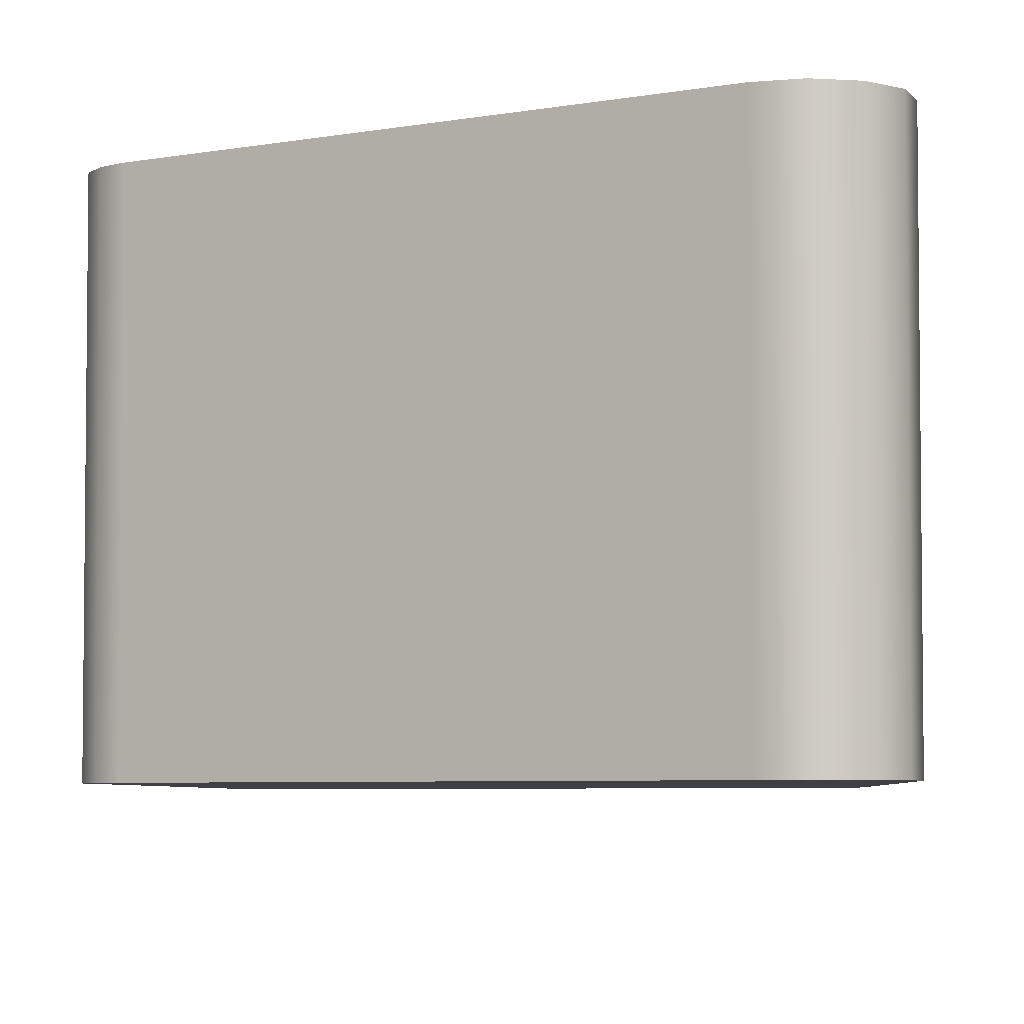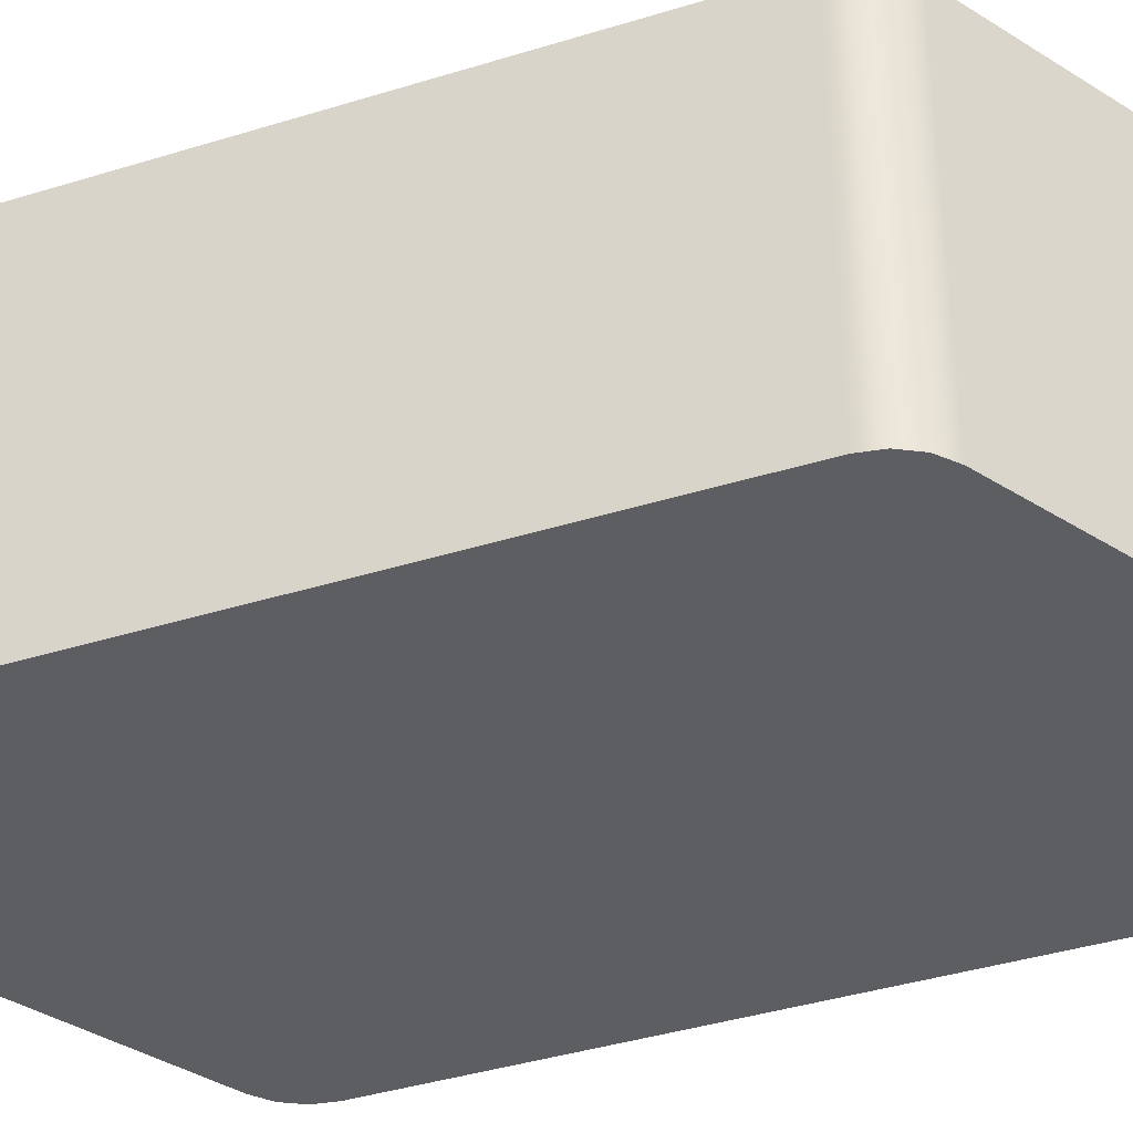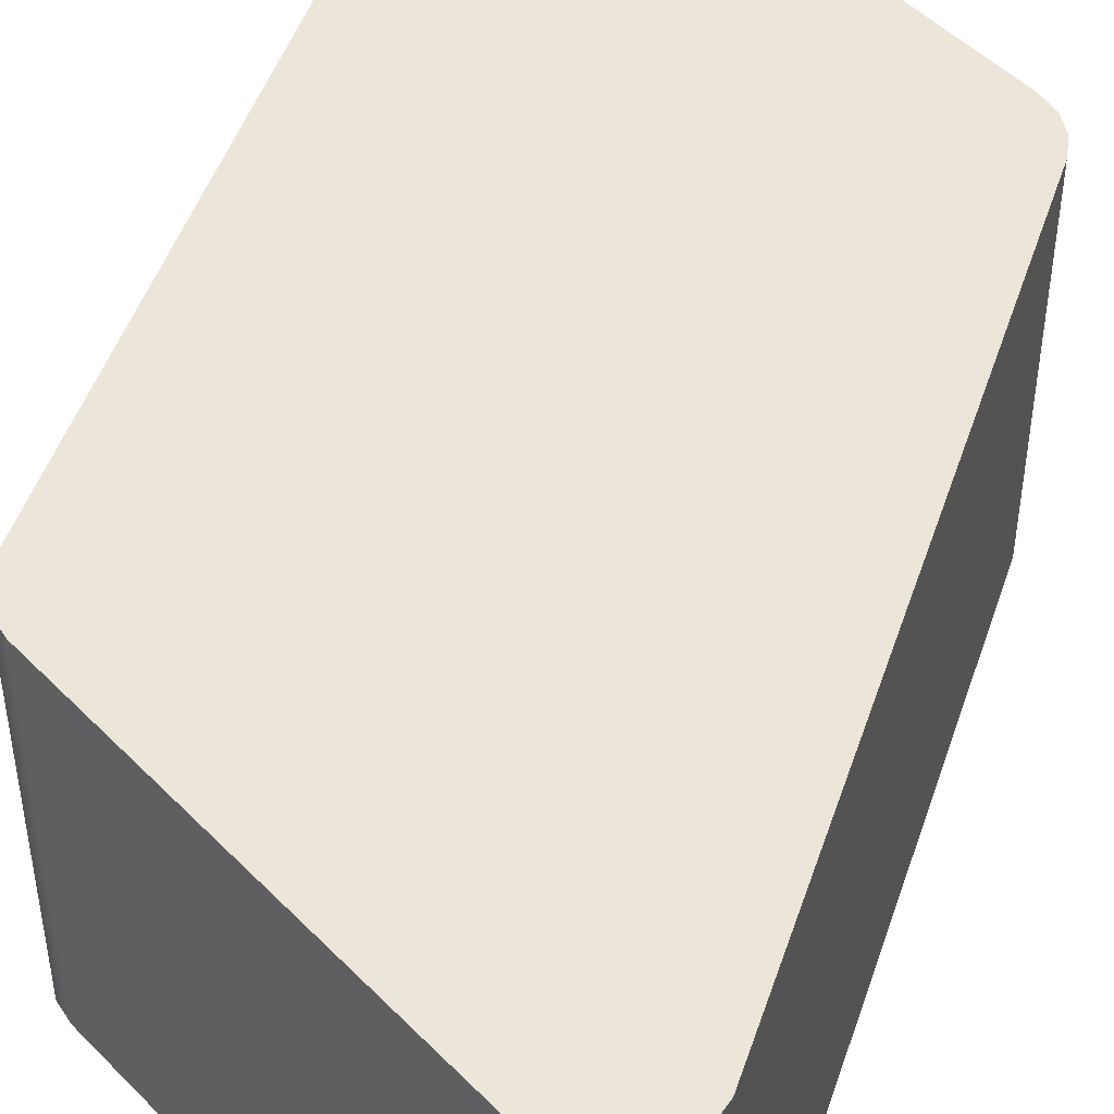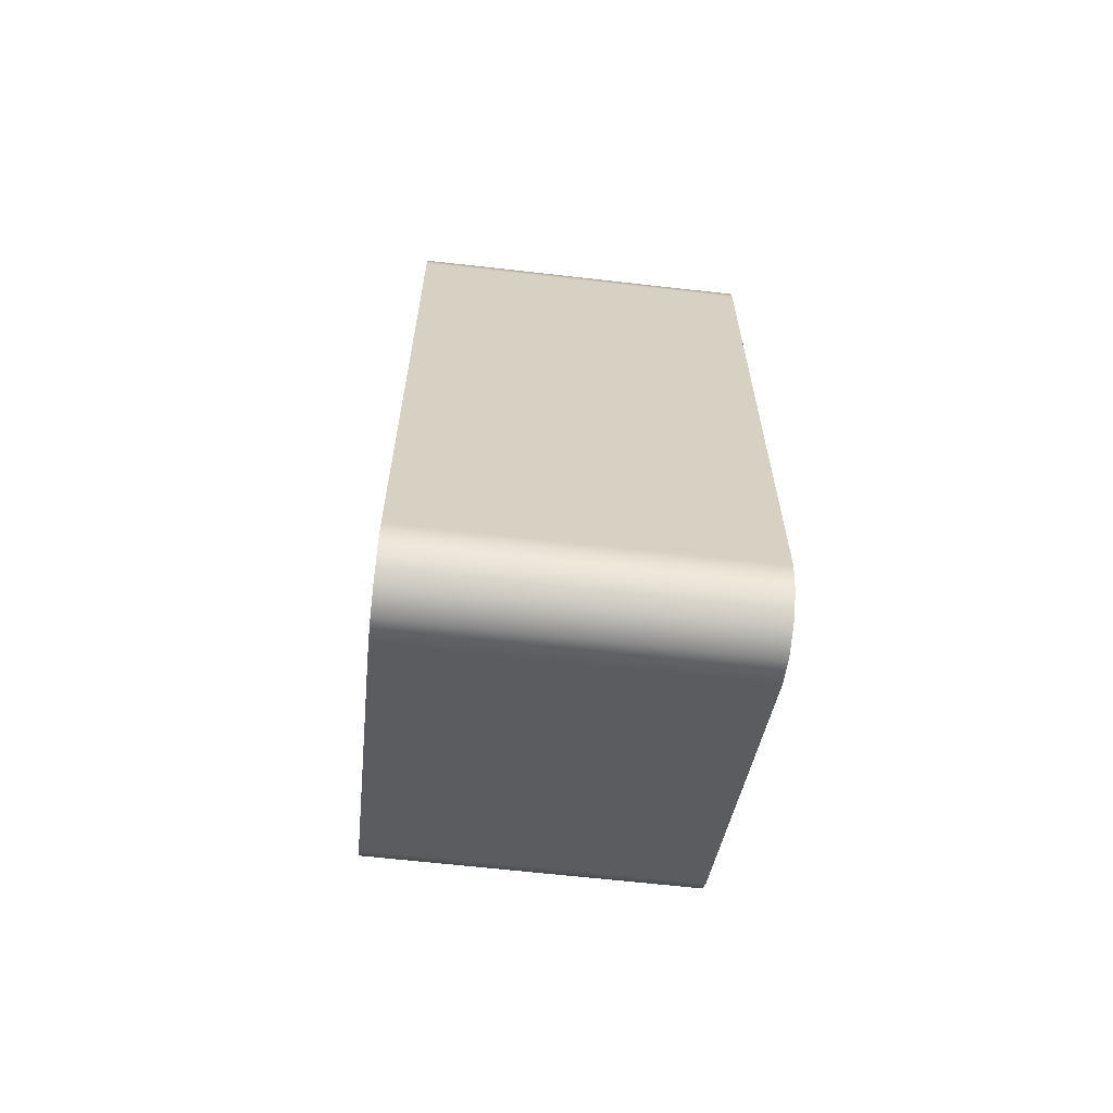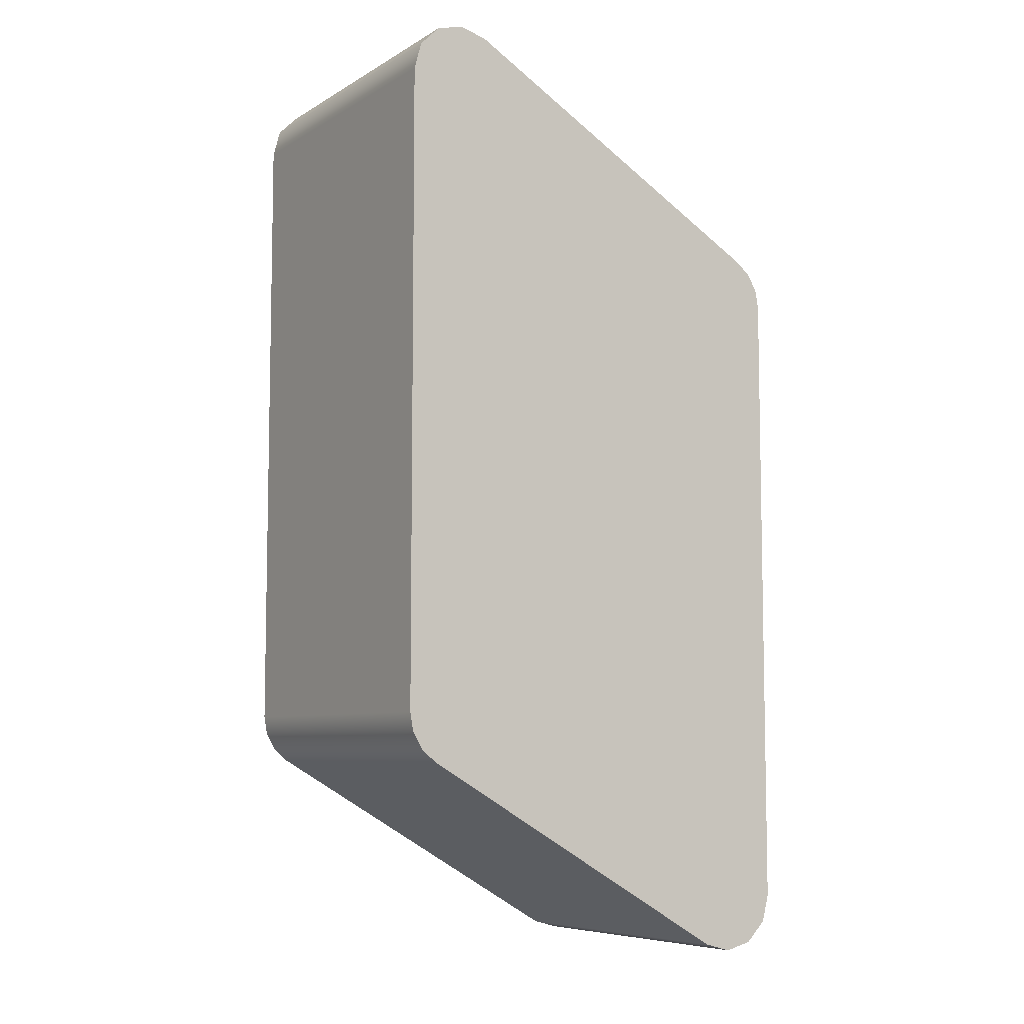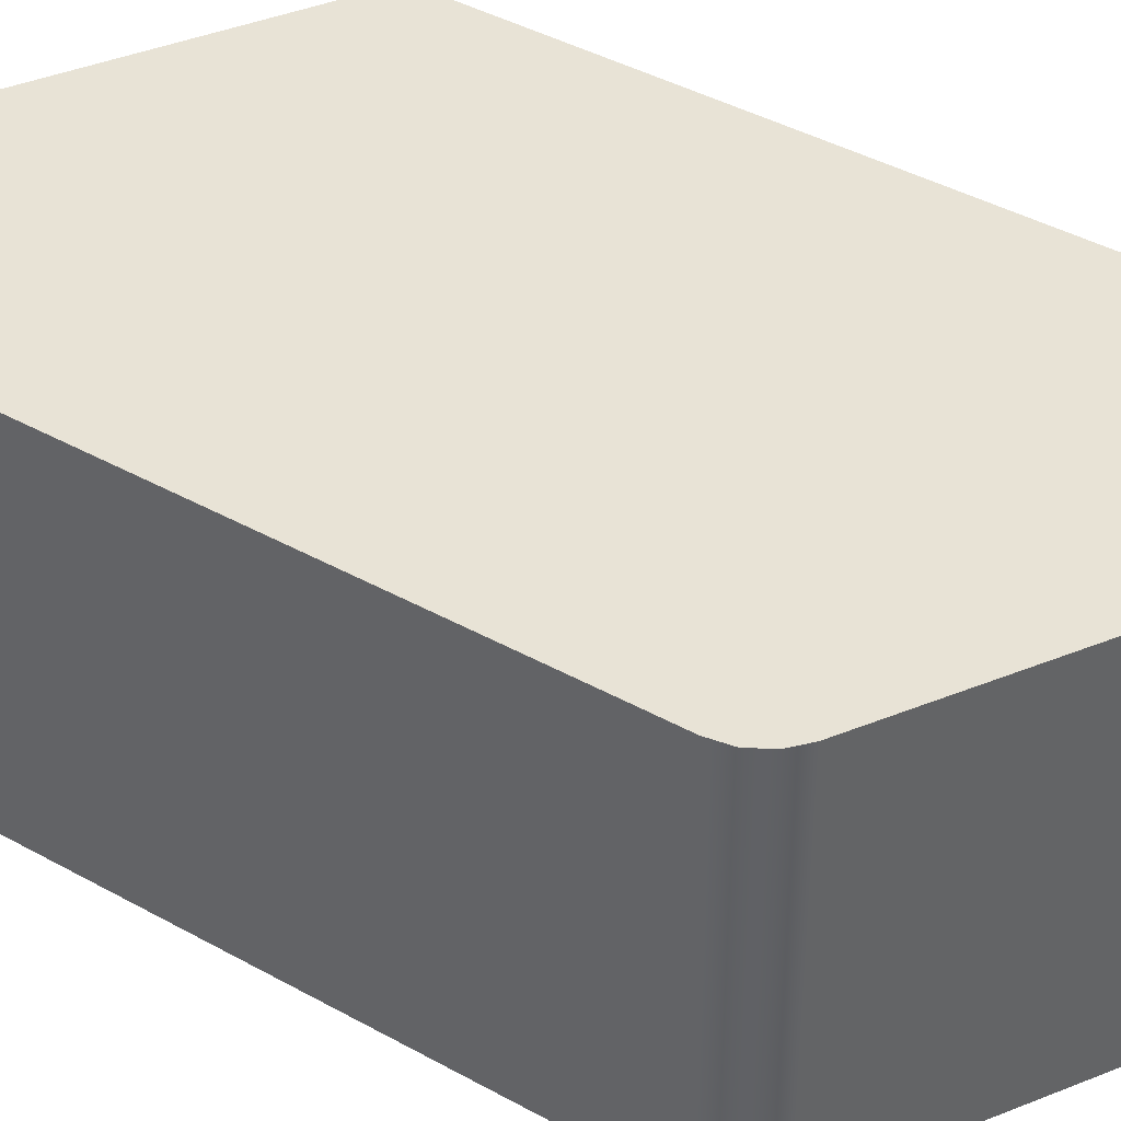
<metadata>
{"format":"obj","ext":"obj","renderer":"f3d","projection":"perspective","resolution":1024,"background":"white","views":[{"elev":-4.8,"azim":3.1,"up":"+Y"},{"elev":-38.9,"azim":-68.6,"up":"+Y"},{"elev":48.5,"azim":-161.7,"up":"+Y"},{"elev":-63.5,"azim":-96.6,"up":"+Z"},{"elev":-7.2,"azim":147.7,"up":"+Z"},{"elev":41.5,"azim":124.0,"up":"+Y"}]}
</metadata>
<code>
g Home
v -91.05 -8 -33.39
v -88.05 -8 -31.66
v -88.05 -11 -31.66
v -91.05 -11 -33.39
v -91.8 -8 -32.96
v -91.73 -8 -33.21
v -91.55 -8 -33.39
v -91.3 -8 -33.46
v -91.3 -11 -33.46
v -91.55 -11 -33.39
v -91.73 -11 -33.21
v -91.8 -11 -32.96
v -91.8 -8 -27.11
v -91.8 -11 -27.11
v -91.55 -8 -26.68
v -91.68 -8 -26.79
v -91.77 -8 -26.94
v -91.77 -11 -26.94
v -91.68 -11 -26.79
v -91.55 -11 -26.68
v -88.55 -8 -24.94
v -88.55 -11 -24.94
v -87.8 -8 -25.38
v -87.87 -8 -25.13
v -88.05 -8 -24.94
v -88.3 -8 -24.88
v -88.3 -11 -24.88
v -88.05 -11 -24.94
v -87.87 -11 -25.13
v -87.8 -11 -25.38
v -87.8 -8 -31.22
v -87.8 -11 -31.22
v -87.92 -8 -31.54
v -87.83 -8 -31.39
v -87.83 -11 -31.39
v -87.92 -11 -31.54
f 1 2 4
f 4 2 3
f 12 5 11
f 11 5 6
f 11 6 10
f 10 6 7
f 10 7 9
f 9 7 8
f 9 8 4
f 4 8 1
f 13 5 14
f 14 5 12
f 20 15 19
f 19 15 16
f 19 16 17
f 13 14 17
f 17 14 18
f 17 18 19
f 21 15 22
f 22 15 20
f 30 23 29
f 29 23 24
f 29 24 28
f 28 24 25
f 28 25 27
f 27 25 26
f 27 26 22
f 22 26 21
f 31 23 32
f 32 23 30
f 3 2 36
f 36 2 33
f 36 33 34
f 31 32 34
f 34 32 35
f 34 35 36
f 36 32 3
f 3 32 22
f 3 22 20
f 36 35 32
f 32 30 22
f 22 30 27
f 27 30 28
f 28 30 29
f 19 14 20
f 20 14 4
f 20 4 3
f 19 18 14
f 14 12 4
f 4 12 9
f 9 12 10
f 10 12 11
f 34 33 31
f 31 33 2
f 31 2 21
f 21 2 15
f 15 2 1
f 15 1 13
f 13 1 5
f 5 1 8
f 5 8 7
f 7 6 5
f 17 16 13
f 13 16 15
f 31 21 23
f 23 21 26
f 23 26 25
f 25 24 23

</code>
